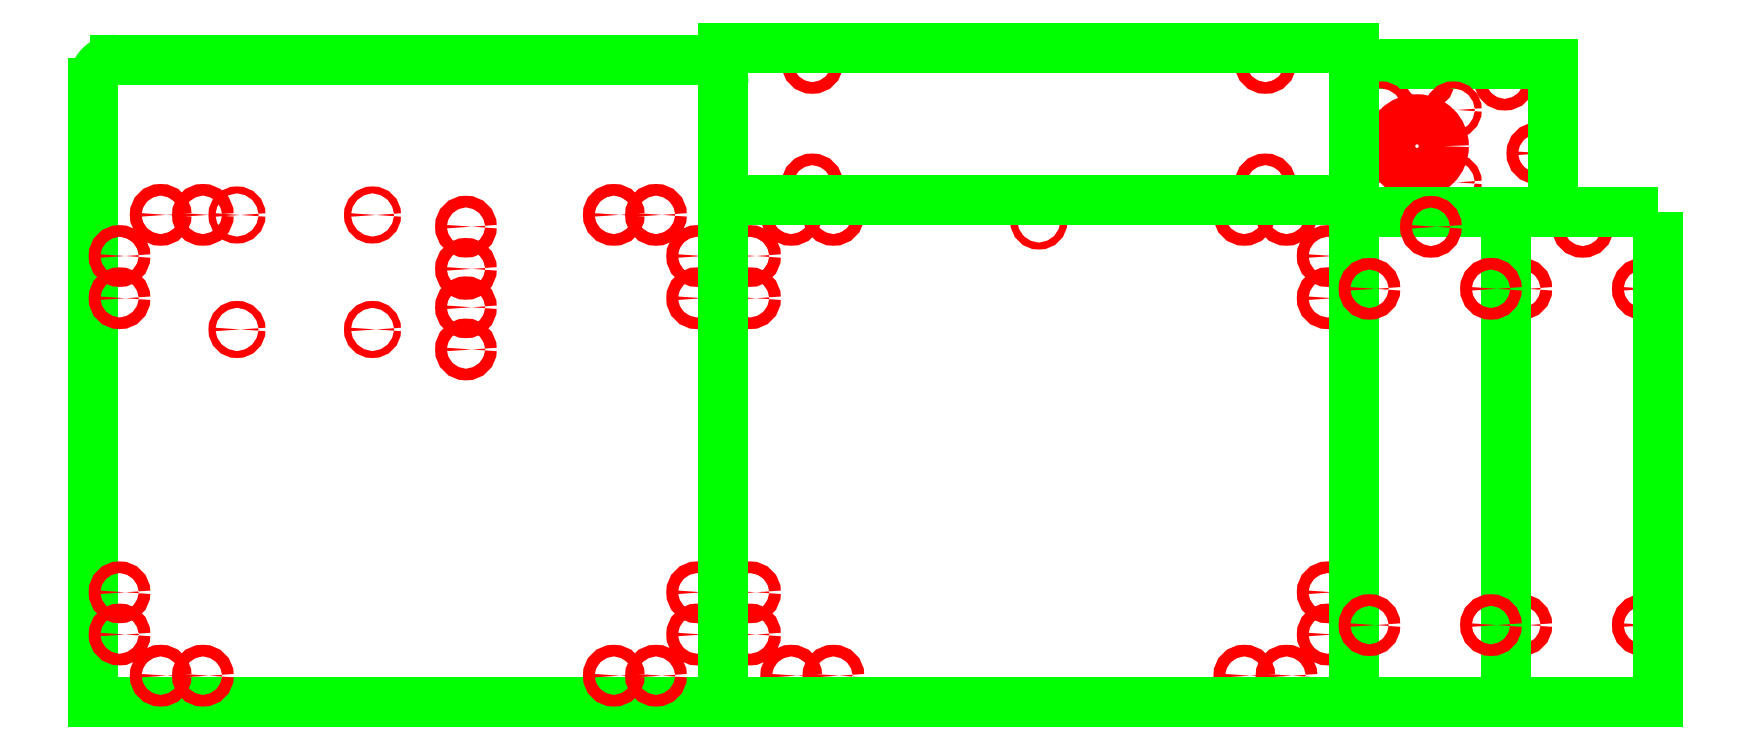
<metadata>
{"format":"dxf","ext":"dxf","renderer":"ezdxf+matplotlib","layout":"modelspace","background":"white","min_lineweight":24,"dpi":150}
</metadata>
<code>
0
SECTION
2
ENTITIES
0
CIRCLE
8
LASERCUTS$INNER
10
-289.4
20
4.966
30
0
40
2.5
0
CIRCLE
8
LASERCUTS$INNER
10
-303.4
20
36.5
30
0
40
2.5
0
CIRCLE
8
LASERCUTS$INNER
10
-337.9
20
36.5
30
0
40
2.5
0
CIRCLE
8
LASERCUTS$INNER
10
-340.9
20
8.024
30
0
40
11.5
0
POLYLINE
8
LASERCUTS$OUTER
66
     1
10
0
20
0
30
0
70
     1
0
VERTEX
8
LASERCUTS$OUTER
10
-367.8
20
43
30
0
0
VERTEX
8
LASERCUTS$OUTER
10
-282.8
20
43
30
0
0
VERTEX
8
LASERCUTS$OUTER
10
-282.8
20
-20
30
0
0
VERTEX
8
LASERCUTS$OUTER
10
-367.8
20
-20
30
0
0
SEQEND
8
LASERCUTS$OUTER
0
CIRCLE
8
LASERCUTS$INNER
10
-356.4
20
23.52
30
0
40
1.5
0
CIRCLE
8
LASERCUTS$INNER
10
-325.4
20
23.52
30
0
40
1.5
0
CIRCLE
8
LASERCUTS$INNER
10
-356.4
20
-7.476
30
0
40
1.5
0
CIRCLE
8
LASERCUTS$INNER
10
-325.4
20
-7.476
30
0
40
1.5
0
CIRCLE
8
LASERCUTS$INNER
10
-244.3
20
-197
30
0
40
2.5
0
CIRCLE
8
LASERCUTS$INNER
10
-244.3
20
-53.03
30
0
40
2.5
0
CIRCLE
8
LASERCUTS$INNER
10
-270
20
-26.5
30
0
40
2.5
0
CIRCLE
8
LASERCUTS$INNER
10
-296.3
20
-53.03
30
0
40
2.5
0
CIRCLE
8
LASERCUTS$INNER
10
-296.3
20
-197
30
0
40
2.5
0
POLYLINE
8
LASERCUTS$OUTER
66
     1
10
0
20
0
30
0
70
     1
0
VERTEX
8
LASERCUTS$OUTER
10
-237.8
20
-20
30
0
0
VERTEX
8
LASERCUTS$OUTER
10
-302.8
20
-20
30
0
0
VERTEX
8
LASERCUTS$OUTER
10
-302.8
20
-230
30
0
0
VERTEX
8
LASERCUTS$OUTER
10
-237.8
20
-230
30
0
0
SEQEND
8
LASERCUTS$OUTER
0
POLYLINE
8
LASERCUTS$OUTER
66
     1
10
0
20
0
30
0
70
     1
0
VERTEX
8
LASERCUTS$OUTER
10
-302.8
20
-20
30
0
0
VERTEX
8
LASERCUTS$OUTER
10
-367.8
20
-20
30
0
0
VERTEX
8
LASERCUTS$OUTER
10
-367.8
20
-230
30
0
0
VERTEX
8
LASERCUTS$OUTER
10
-302.8
20
-230
30
0
0
SEQEND
8
LASERCUTS$OUTER
0
CIRCLE
8
LASERCUTS$INNER
10
-335
20
-26.5
30
0
40
2.5
0
CIRCLE
8
LASERCUTS$INNER
10
-309.3
20
-53.03
30
0
40
2.5
0
CIRCLE
8
LASERCUTS$INNER
10
-309.3
20
-197
30
0
40
2.5
0
LINE
8
LASERCUTS$OUTER
10
-907.5
20
-230
30
0
11
-637.8
21
-230
31
0
0
LINE
8
LASERCUTS$OUTER
10
-637.8
20
-230
30
0
11
-637.8
21
35
31
0
0
POLYLINE
8
LASERCUTS$OUTER
66
     1
10
0
20
0
30
0
0
VERTEX
8
LASERCUTS$OUTER
10
-637.8
20
35
30
0
0
VERTEX
8
LASERCUTS$OUTER
10
-637.8
20
35.22
30
0
0
VERTEX
8
LASERCUTS$OUTER
10
-637.8
20
35.45
30
0
0
VERTEX
8
LASERCUTS$OUTER
10
-637.8
20
35.67
30
0
0
VERTEX
8
LASERCUTS$OUTER
10
-637.8
20
35.9
30
0
0
VERTEX
8
LASERCUTS$OUTER
10
-637.8
20
36.13
30
0
0
VERTEX
8
LASERCUTS$OUTER
10
-637.9
20
36.36
30
0
0
VERTEX
8
LASERCUTS$OUTER
10
-637.9
20
36.59
30
0
0
VERTEX
8
LASERCUTS$OUTER
10
-637.9
20
36.82
30
0
0
VERTEX
8
LASERCUTS$OUTER
10
-638
20
37.05
30
0
0
VERTEX
8
LASERCUTS$OUTER
10
-638
20
37.29
30
0
0
VERTEX
8
LASERCUTS$OUTER
10
-638.1
20
37.52
30
0
0
VERTEX
8
LASERCUTS$OUTER
10
-638.1
20
37.75
30
0
0
VERTEX
8
LASERCUTS$OUTER
10
-638.2
20
37.98
30
0
0
VERTEX
8
LASERCUTS$OUTER
10
-638.3
20
38.22
30
0
0
VERTEX
8
LASERCUTS$OUTER
10
-638.4
20
38.45
30
0
0
VERTEX
8
LASERCUTS$OUTER
10
-638.4
20
38.68
30
0
0
VERTEX
8
LASERCUTS$OUTER
10
-638.5
20
38.91
30
0
0
VERTEX
8
LASERCUTS$OUTER
10
-638.6
20
39.14
30
0
0
VERTEX
8
LASERCUTS$OUTER
10
-638.7
20
39.37
30
0
0
VERTEX
8
LASERCUTS$OUTER
10
-638.8
20
39.59
30
0
0
VERTEX
8
LASERCUTS$OUTER
10
-638.9
20
39.82
30
0
0
VERTEX
8
LASERCUTS$OUTER
10
-639
20
40.04
30
0
0
VERTEX
8
LASERCUTS$OUTER
10
-639.2
20
40.26
30
0
0
VERTEX
8
LASERCUTS$OUTER
10
-639.3
20
40.47
30
0
0
VERTEX
8
LASERCUTS$OUTER
10
-639.4
20
40.68
30
0
0
VERTEX
8
LASERCUTS$OUTER
10
-639.6
20
40.89
30
0
0
VERTEX
8
LASERCUTS$OUTER
10
-639.7
20
41.1
30
0
0
VERTEX
8
LASERCUTS$OUTER
10
-639.9
20
41.3
30
0
0
VERTEX
8
LASERCUTS$OUTER
10
-640
20
41.5
30
0
0
VERTEX
8
LASERCUTS$OUTER
10
-640.2
20
41.7
30
0
0
VERTEX
8
LASERCUTS$OUTER
10
-640.3
20
41.89
30
0
0
VERTEX
8
LASERCUTS$OUTER
10
-640.5
20
42.07
30
0
0
VERTEX
8
LASERCUTS$OUTER
10
-640.7
20
42.25
30
0
0
VERTEX
8
LASERCUTS$OUTER
10
-640.9
20
42.43
30
0
0
VERTEX
8
LASERCUTS$OUTER
10
-641
20
42.6
30
0
0
VERTEX
8
LASERCUTS$OUTER
10
-641.2
20
42.76
30
0
0
VERTEX
8
LASERCUTS$OUTER
10
-641.4
20
42.92
30
0
0
VERTEX
8
LASERCUTS$OUTER
10
-641.6
20
43.08
30
0
0
VERTEX
8
LASERCUTS$OUTER
10
-641.8
20
43.23
30
0
0
VERTEX
8
LASERCUTS$OUTER
10
-642
20
43.37
30
0
0
VERTEX
8
LASERCUTS$OUTER
10
-642.2
20
43.51
30
0
0
VERTEX
8
LASERCUTS$OUTER
10
-642.4
20
43.64
30
0
0
VERTEX
8
LASERCUTS$OUTER
10
-642.6
20
43.76
30
0
0
VERTEX
8
LASERCUTS$OUTER
10
-642.8
20
43.88
30
0
0
VERTEX
8
LASERCUTS$OUTER
10
-643
20
44
30
0
0
VERTEX
8
LASERCUTS$OUTER
10
-643.2
20
44.1
30
0
0
VERTEX
8
LASERCUTS$OUTER
10
-643.4
20
44.2
30
0
0
VERTEX
8
LASERCUTS$OUTER
10
-643.7
20
44.3
30
0
0
VERTEX
8
LASERCUTS$OUTER
10
-643.9
20
44.39
30
0
0
VERTEX
8
LASERCUTS$OUTER
10
-644.1
20
44.47
30
0
0
VERTEX
8
LASERCUTS$OUTER
10
-644.3
20
44.54
30
0
0
VERTEX
8
LASERCUTS$OUTER
10
-644.5
20
44.61
30
0
0
VERTEX
8
LASERCUTS$OUTER
10
-644.7
20
44.68
30
0
0
VERTEX
8
LASERCUTS$OUTER
10
-645
20
44.74
30
0
0
VERTEX
8
LASERCUTS$OUTER
10
-645.2
20
44.79
30
0
0
VERTEX
8
LASERCUTS$OUTER
10
-645.4
20
44.83
30
0
0
VERTEX
8
LASERCUTS$OUTER
10
-645.6
20
44.87
30
0
0
VERTEX
8
LASERCUTS$OUTER
10
-645.8
20
44.91
30
0
0
VERTEX
8
LASERCUTS$OUTER
10
-646
20
44.94
30
0
0
VERTEX
8
LASERCUTS$OUTER
10
-646.2
20
44.96
30
0
0
VERTEX
8
LASERCUTS$OUTER
10
-646.5
20
44.98
30
0
0
VERTEX
8
LASERCUTS$OUTER
10
-646.7
20
44.99
30
0
0
VERTEX
8
LASERCUTS$OUTER
10
-646.9
20
45
30
0
0
VERTEX
8
LASERCUTS$OUTER
10
-647.1
20
45
30
0
0
SEQEND
8
LASERCUTS$OUTER
0
LINE
8
LASERCUTS$OUTER
10
-647.1
20
45
30
0
11
-898.2
21
45
31
0
0
POLYLINE
8
LASERCUTS$OUTER
66
     1
10
0
20
0
30
0
0
VERTEX
8
LASERCUTS$OUTER
10
-898.2
20
45
30
0
0
VERTEX
8
LASERCUTS$OUTER
10
-898.4
20
45
30
0
0
VERTEX
8
LASERCUTS$OUTER
10
-898.6
20
44.99
30
0
0
VERTEX
8
LASERCUTS$OUTER
10
-898.8
20
44.98
30
0
0
VERTEX
8
LASERCUTS$OUTER
10
-899
20
44.96
30
0
0
VERTEX
8
LASERCUTS$OUTER
10
-899.3
20
44.94
30
0
0
VERTEX
8
LASERCUTS$OUTER
10
-899.5
20
44.91
30
0
0
VERTEX
8
LASERCUTS$OUTER
10
-899.7
20
44.87
30
0
0
VERTEX
8
LASERCUTS$OUTER
10
-899.9
20
44.83
30
0
0
VERTEX
8
LASERCUTS$OUTER
10
-900.1
20
44.79
30
0
0
VERTEX
8
LASERCUTS$OUTER
10
-900.3
20
44.74
30
0
0
VERTEX
8
LASERCUTS$OUTER
10
-900.6
20
44.68
30
0
0
VERTEX
8
LASERCUTS$OUTER
10
-900.8
20
44.61
30
0
0
VERTEX
8
LASERCUTS$OUTER
10
-901
20
44.54
30
0
0
VERTEX
8
LASERCUTS$OUTER
10
-901.2
20
44.47
30
0
0
VERTEX
8
LASERCUTS$OUTER
10
-901.4
20
44.39
30
0
0
VERTEX
8
LASERCUTS$OUTER
10
-901.6
20
44.3
30
0
0
VERTEX
8
LASERCUTS$OUTER
10
-901.8
20
44.2
30
0
0
VERTEX
8
LASERCUTS$OUTER
10
-902.1
20
44.1
30
0
0
VERTEX
8
LASERCUTS$OUTER
10
-902.3
20
44
30
0
0
VERTEX
8
LASERCUTS$OUTER
10
-902.5
20
43.88
30
0
0
VERTEX
8
LASERCUTS$OUTER
10
-902.7
20
43.76
30
0
0
VERTEX
8
LASERCUTS$OUTER
10
-902.9
20
43.64
30
0
0
VERTEX
8
LASERCUTS$OUTER
10
-903.1
20
43.51
30
0
0
VERTEX
8
LASERCUTS$OUTER
10
-903.3
20
43.37
30
0
0
VERTEX
8
LASERCUTS$OUTER
10
-903.5
20
43.23
30
0
0
VERTEX
8
LASERCUTS$OUTER
10
-903.7
20
43.08
30
0
0
VERTEX
8
LASERCUTS$OUTER
10
-903.9
20
42.92
30
0
0
VERTEX
8
LASERCUTS$OUTER
10
-904.1
20
42.76
30
0
0
VERTEX
8
LASERCUTS$OUTER
10
-904.3
20
42.6
30
0
0
VERTEX
8
LASERCUTS$OUTER
10
-904.4
20
42.43
30
0
0
VERTEX
8
LASERCUTS$OUTER
10
-904.6
20
42.25
30
0
0
VERTEX
8
LASERCUTS$OUTER
10
-904.8
20
42.07
30
0
0
VERTEX
8
LASERCUTS$OUTER
10
-905
20
41.89
30
0
0
VERTEX
8
LASERCUTS$OUTER
10
-905.1
20
41.7
30
0
0
VERTEX
8
LASERCUTS$OUTER
10
-905.3
20
41.5
30
0
0
VERTEX
8
LASERCUTS$OUTER
10
-905.4
20
41.3
30
0
0
VERTEX
8
LASERCUTS$OUTER
10
-905.6
20
41.1
30
0
0
VERTEX
8
LASERCUTS$OUTER
10
-905.7
20
40.89
30
0
0
VERTEX
8
LASERCUTS$OUTER
10
-905.9
20
40.68
30
0
0
VERTEX
8
LASERCUTS$OUTER
10
-906
20
40.47
30
0
0
VERTEX
8
LASERCUTS$OUTER
10
-906.1
20
40.26
30
0
0
VERTEX
8
LASERCUTS$OUTER
10
-906.2
20
40.04
30
0
0
VERTEX
8
LASERCUTS$OUTER
10
-906.4
20
39.82
30
0
0
VERTEX
8
LASERCUTS$OUTER
10
-906.5
20
39.59
30
0
0
VERTEX
8
LASERCUTS$OUTER
10
-906.6
20
39.37
30
0
0
VERTEX
8
LASERCUTS$OUTER
10
-906.7
20
39.14
30
0
0
VERTEX
8
LASERCUTS$OUTER
10
-906.8
20
38.91
30
0
0
VERTEX
8
LASERCUTS$OUTER
10
-906.9
20
38.68
30
0
0
VERTEX
8
LASERCUTS$OUTER
10
-906.9
20
38.45
30
0
0
VERTEX
8
LASERCUTS$OUTER
10
-907
20
38.22
30
0
0
VERTEX
8
LASERCUTS$OUTER
10
-907.1
20
37.98
30
0
0
VERTEX
8
LASERCUTS$OUTER
10
-907.2
20
37.75
30
0
0
VERTEX
8
LASERCUTS$OUTER
10
-907.2
20
37.52
30
0
0
VERTEX
8
LASERCUTS$OUTER
10
-907.3
20
37.29
30
0
0
VERTEX
8
LASERCUTS$OUTER
10
-907.3
20
37.05
30
0
0
VERTEX
8
LASERCUTS$OUTER
10
-907.4
20
36.82
30
0
0
VERTEX
8
LASERCUTS$OUTER
10
-907.4
20
36.59
30
0
0
VERTEX
8
LASERCUTS$OUTER
10
-907.4
20
36.36
30
0
0
VERTEX
8
LASERCUTS$OUTER
10
-907.5
20
36.13
30
0
0
VERTEX
8
LASERCUTS$OUTER
10
-907.5
20
35.9
30
0
0
VERTEX
8
LASERCUTS$OUTER
10
-907.5
20
35.67
30
0
0
VERTEX
8
LASERCUTS$OUTER
10
-907.5
20
35.45
30
0
0
VERTEX
8
LASERCUTS$OUTER
10
-907.5
20
35.22
30
0
0
VERTEX
8
LASERCUTS$OUTER
10
-907.5
20
35
30
0
0
SEQEND
8
LASERCUTS$OUTER
0
LINE
8
LASERCUTS$OUTER
10
-907.5
20
35
30
0
11
-907.5
21
-230
31
0
0
CIRCLE
8
LASERCUTS$INNER
10
-649
20
-57.07
30
0
40
2.5
0
CIRCLE
8
LASERCUTS$INNER
10
-649
20
-39
30
0
40
2.5
0
CIRCLE
8
LASERCUTS$INNER
10
-666.6
20
-21.38
30
0
40
2.5
0
CIRCLE
8
LASERCUTS$INNER
10
-684.7
20
-21.38
30
0
40
2.5
0
CIRCLE
8
LASERCUTS$INNER
10
-684.7
20
-218.6
30
0
40
2.5
0
CIRCLE
8
LASERCUTS$INNER
10
-666.6
20
-218.6
30
0
40
2.5
0
CIRCLE
8
LASERCUTS$INNER
10
-649
20
-201
30
0
40
2.5
0
CIRCLE
8
LASERCUTS$INNER
10
-649
20
-182.9
30
0
40
2.5
0
CIRCLE
8
LASERCUTS$INNER
10
-788
20
-21.43
30
0
40
1.5
0
CIRCLE
8
LASERCUTS$INNER
10
-846
20
-21.43
30
0
40
1.5
0
CIRCLE
8
LASERCUTS$INNER
10
-846
20
-70.43
30
0
40
1.5
0
CIRCLE
8
LASERCUTS$INNER
10
-788
20
-70.43
30
0
40
1.5
0
CIRCLE
8
LASERCUTS$INNER
10
-860.6
20
-21.38
30
0
40
2.5
0
CIRCLE
8
LASERCUTS$INNER
10
-878.6
20
-21.38
30
0
40
2.5
0
CIRCLE
8
LASERCUTS$INNER
10
-896.3
20
-39
30
0
40
2.5
0
CIRCLE
8
LASERCUTS$INNER
10
-896.3
20
-57.07
30
0
40
2.5
0
CIRCLE
8
LASERCUTS$INNER
10
-896.3
20
-182.9
30
0
40
2.5
0
CIRCLE
8
LASERCUTS$INNER
10
-896.3
20
-201
30
0
40
2.5
0
CIRCLE
8
LASERCUTS$INNER
10
-878.6
20
-218.6
30
0
40
2.5
0
CIRCLE
8
LASERCUTS$INNER
10
-860.6
20
-218.6
30
0
40
2.5
0
CIRCLE
8
LASERCUTS$INNER
10
-748
20
-79
30
0
40
2.5
0
CIRCLE
8
LASERCUTS$INNER
10
-748
20
-60.93
30
0
40
2.5
0
CIRCLE
8
LASERCUTS$INNER
10
-748
20
-26.43
30
0
40
2.5
0
CIRCLE
8
LASERCUTS$INNER
10
-748
20
-44.5
30
0
40
2.5
0
CIRCLE
8
LASERCUTS$INNER
10
-502.8
20
-24
30
0
40
1.5
0
CIRCLE
8
LASERCUTS$INNER
10
-590.7
20
-21.38
30
0
40
2.5
0
CIRCLE
8
LASERCUTS$INNER
10
-608.8
20
-21.38
30
0
40
2.5
0
CIRCLE
8
LASERCUTS$INNER
10
-626.4
20
-39
30
0
40
2.5
0
CIRCLE
8
LASERCUTS$INNER
10
-626.4
20
-57.07
30
0
40
2.5
0
CIRCLE
8
LASERCUTS$INNER
10
-626.4
20
-182.9
30
0
40
2.5
0
CIRCLE
8
LASERCUTS$INNER
10
-626.4
20
-201
30
0
40
2.5
0
CIRCLE
8
LASERCUTS$INNER
10
-608.8
20
-218.6
30
0
40
2.5
0
CIRCLE
8
LASERCUTS$INNER
10
-590.7
20
-218.6
30
0
40
2.5
0
CIRCLE
8
LASERCUTS$INNER
10
-379.2
20
-57.07
30
0
40
2.5
0
CIRCLE
8
LASERCUTS$INNER
10
-379.2
20
-39
30
0
40
2.5
0
CIRCLE
8
LASERCUTS$INNER
10
-396.8
20
-21.38
30
0
40
2.5
0
CIRCLE
8
LASERCUTS$INNER
10
-414.8
20
-21.38
30
0
40
2.5
0
CIRCLE
8
LASERCUTS$INNER
10
-414.8
20
-218.6
30
0
40
2.5
0
CIRCLE
8
LASERCUTS$INNER
10
-396.8
20
-218.6
30
0
40
2.5
0
CIRCLE
8
LASERCUTS$INNER
10
-379.2
20
-201
30
0
40
2.5
0
CIRCLE
8
LASERCUTS$INNER
10
-379.2
20
-182.9
30
0
40
2.5
0
POLYLINE
8
LASERCUTS$OUTER
66
     1
10
0
20
0
30
0
70
     1
0
VERTEX
8
LASERCUTS$OUTER
10
-637.8
20
-14.85
30
0
0
VERTEX
8
LASERCUTS$OUTER
10
-367.8
20
-14.85
30
0
0
VERTEX
8
LASERCUTS$OUTER
10
-367.8
20
-230
30
0
0
VERTEX
8
LASERCUTS$OUTER
10
-637.8
20
-230
30
0
0
SEQEND
8
LASERCUTS$OUTER
0
CIRCLE
8
LASERCUTS$INNER
10
-599.7
20
43.65
30
0
40
2.5
0
CIRCLE
8
LASERCUTS$INNER
10
-599.7
20
-8.35
30
0
40
2.5
0
CIRCLE
8
LASERCUTS$INNER
10
-405.8
20
43.65
30
0
40
2.5
0
CIRCLE
8
LASERCUTS$INNER
10
-405.8
20
-8.35
30
0
40
2.5
0
POLYLINE
8
LASERCUTS$OUTER
66
     1
10
0
20
0
30
0
70
     1
0
VERTEX
8
LASERCUTS$OUTER
10
-637.8
20
-14.85
30
0
0
VERTEX
8
LASERCUTS$OUTER
10
-367.8
20
-14.85
30
0
0
VERTEX
8
LASERCUTS$OUTER
10
-367.8
20
50.15
30
0
0
VERTEX
8
LASERCUTS$OUTER
10
-637.8
20
50.15
30
0
0
SEQEND
8
LASERCUTS$OUTER
0
CIRCLE
8
LASERCUTS$INNER
10
-361.3
20
-53.03
30
0
40
2.5
0
CIRCLE
8
LASERCUTS$INNER
10
-361.3
20
-197
30
0
40
2.5
0
ENDSEC
0
EOF

</code>
